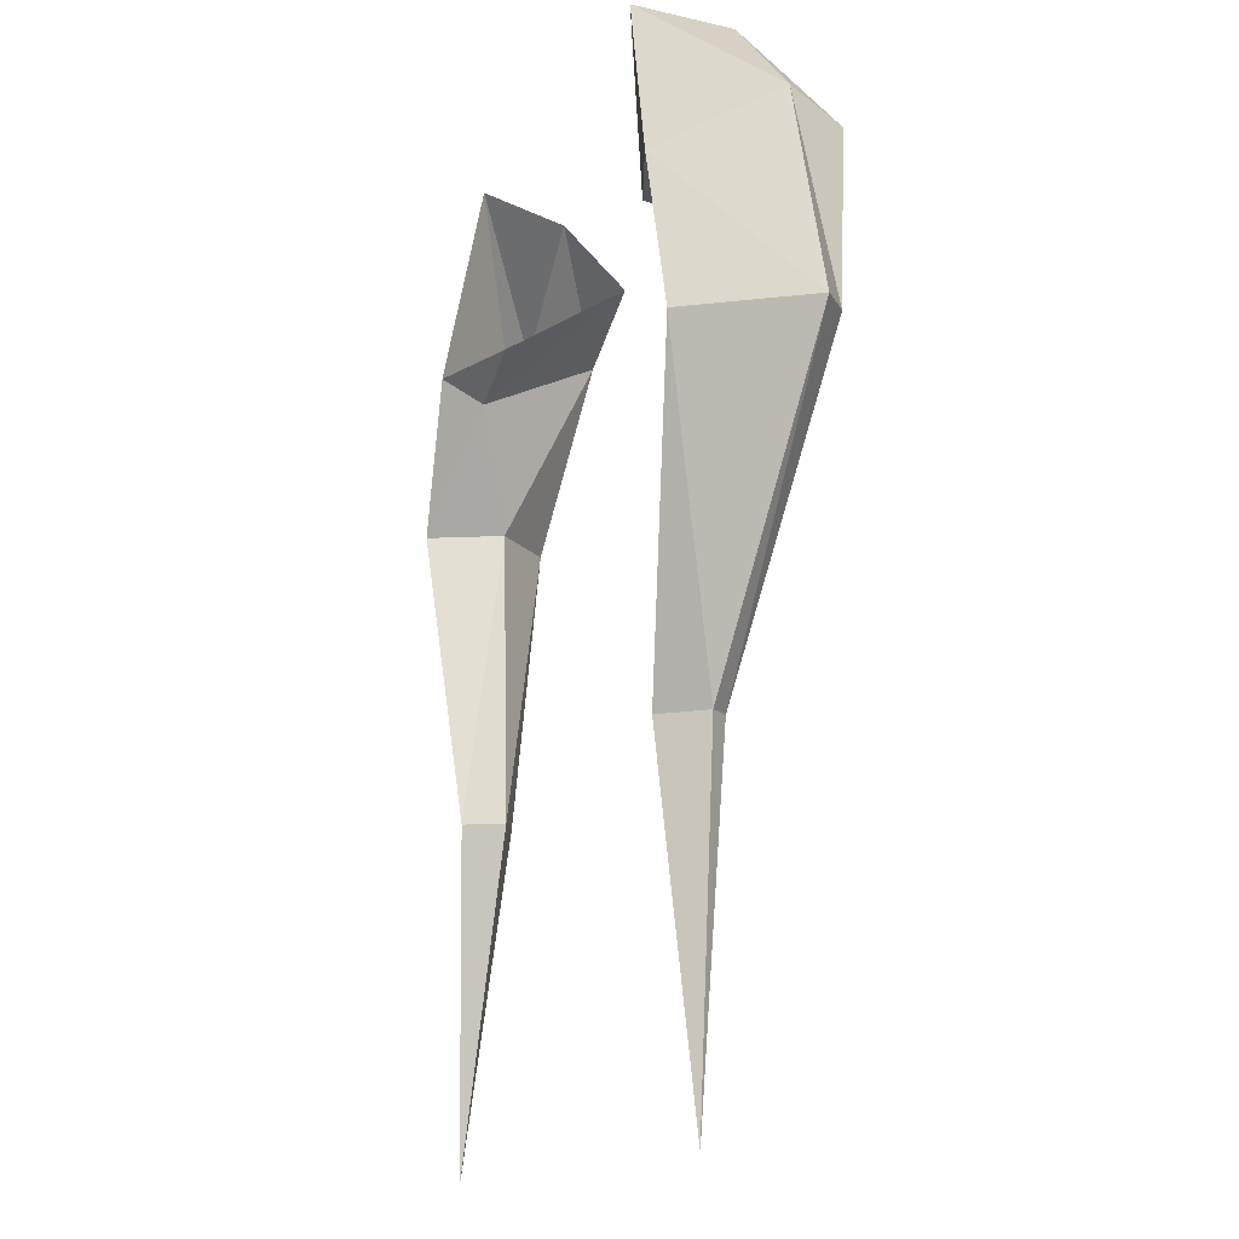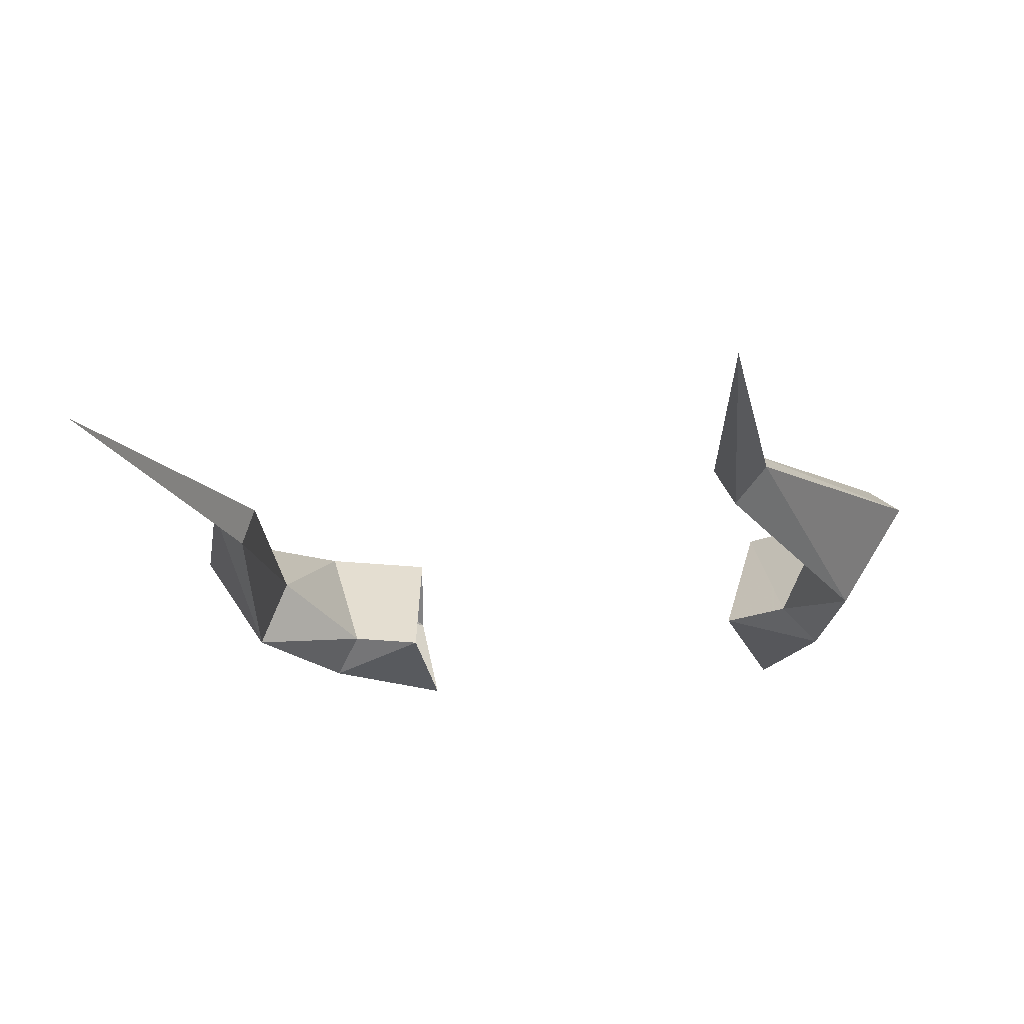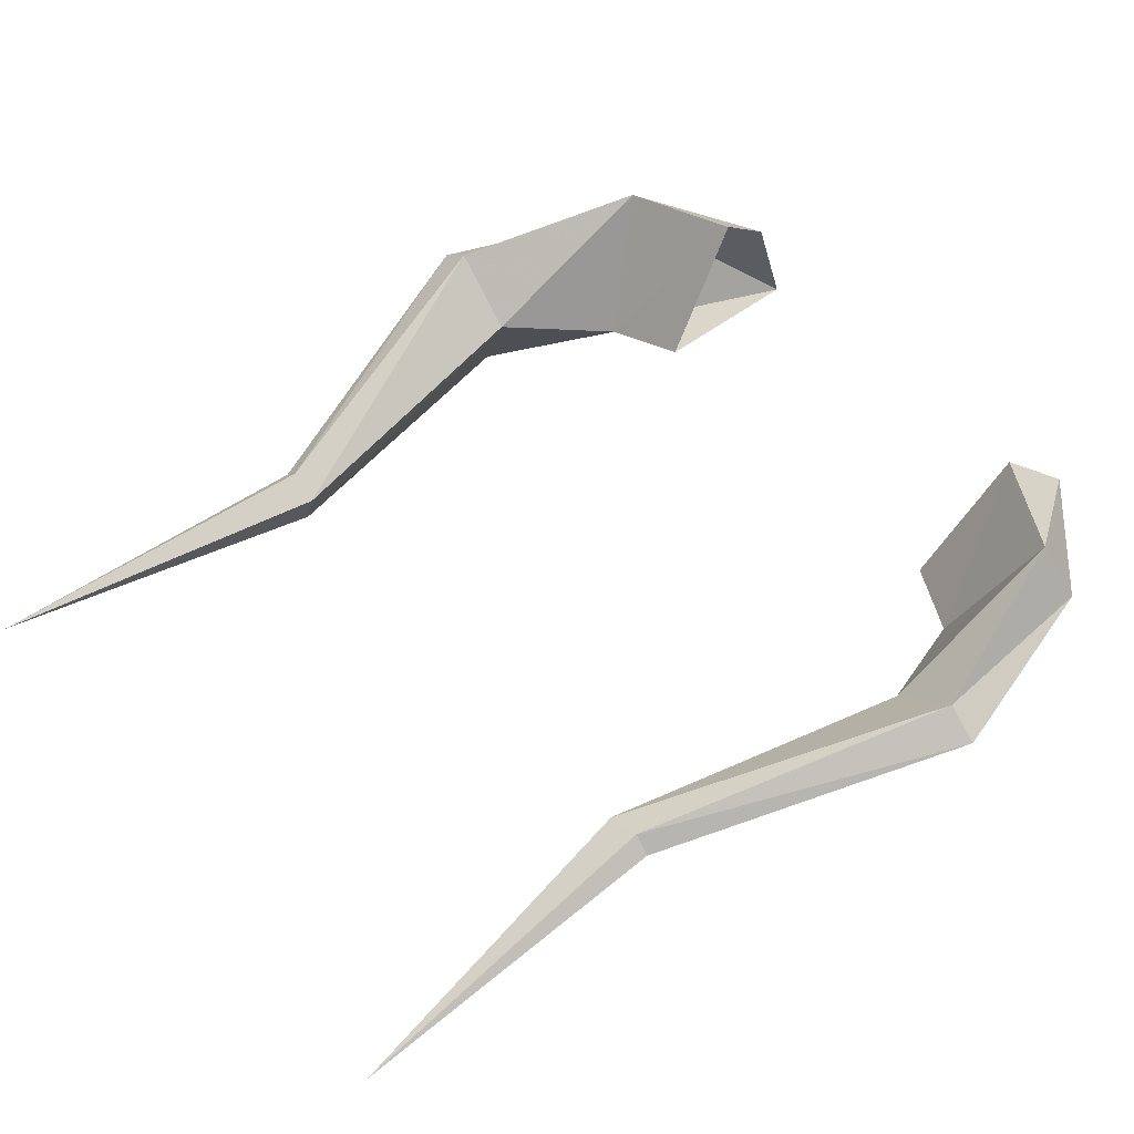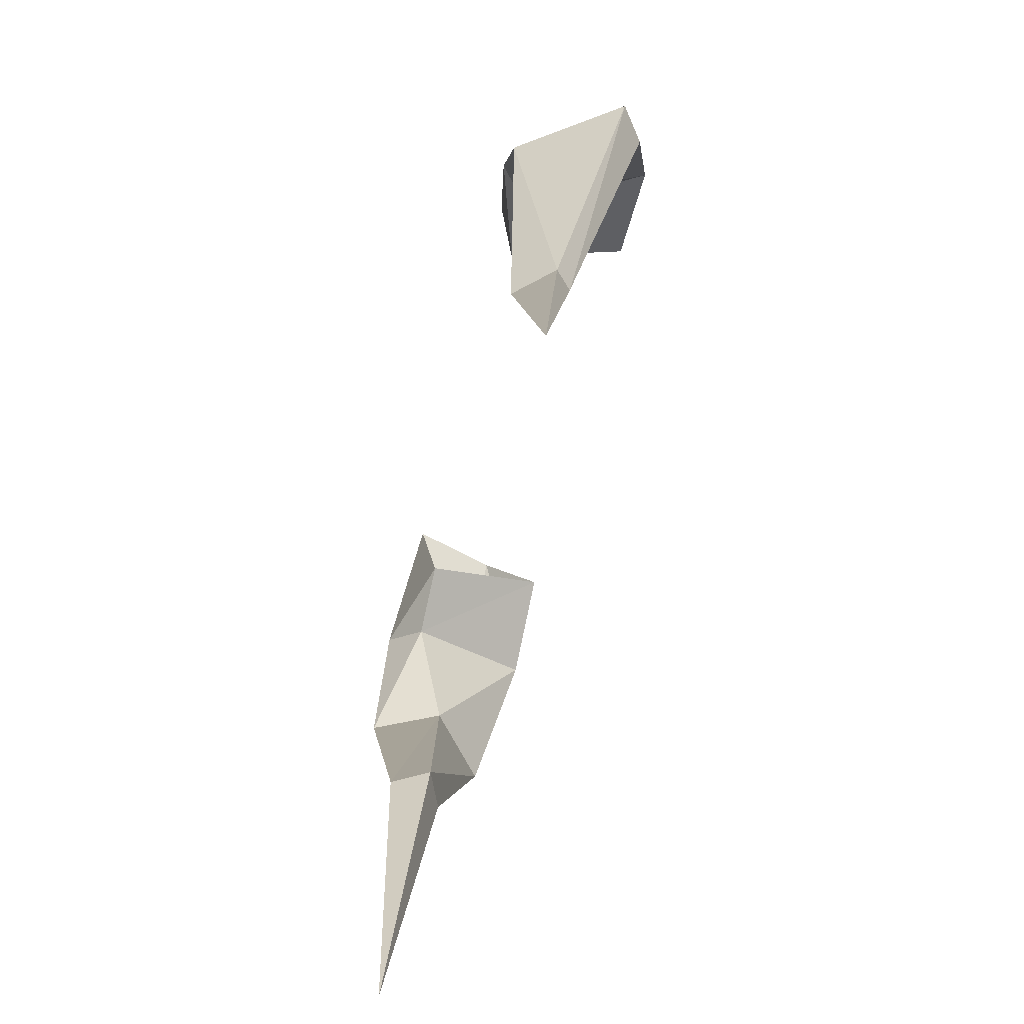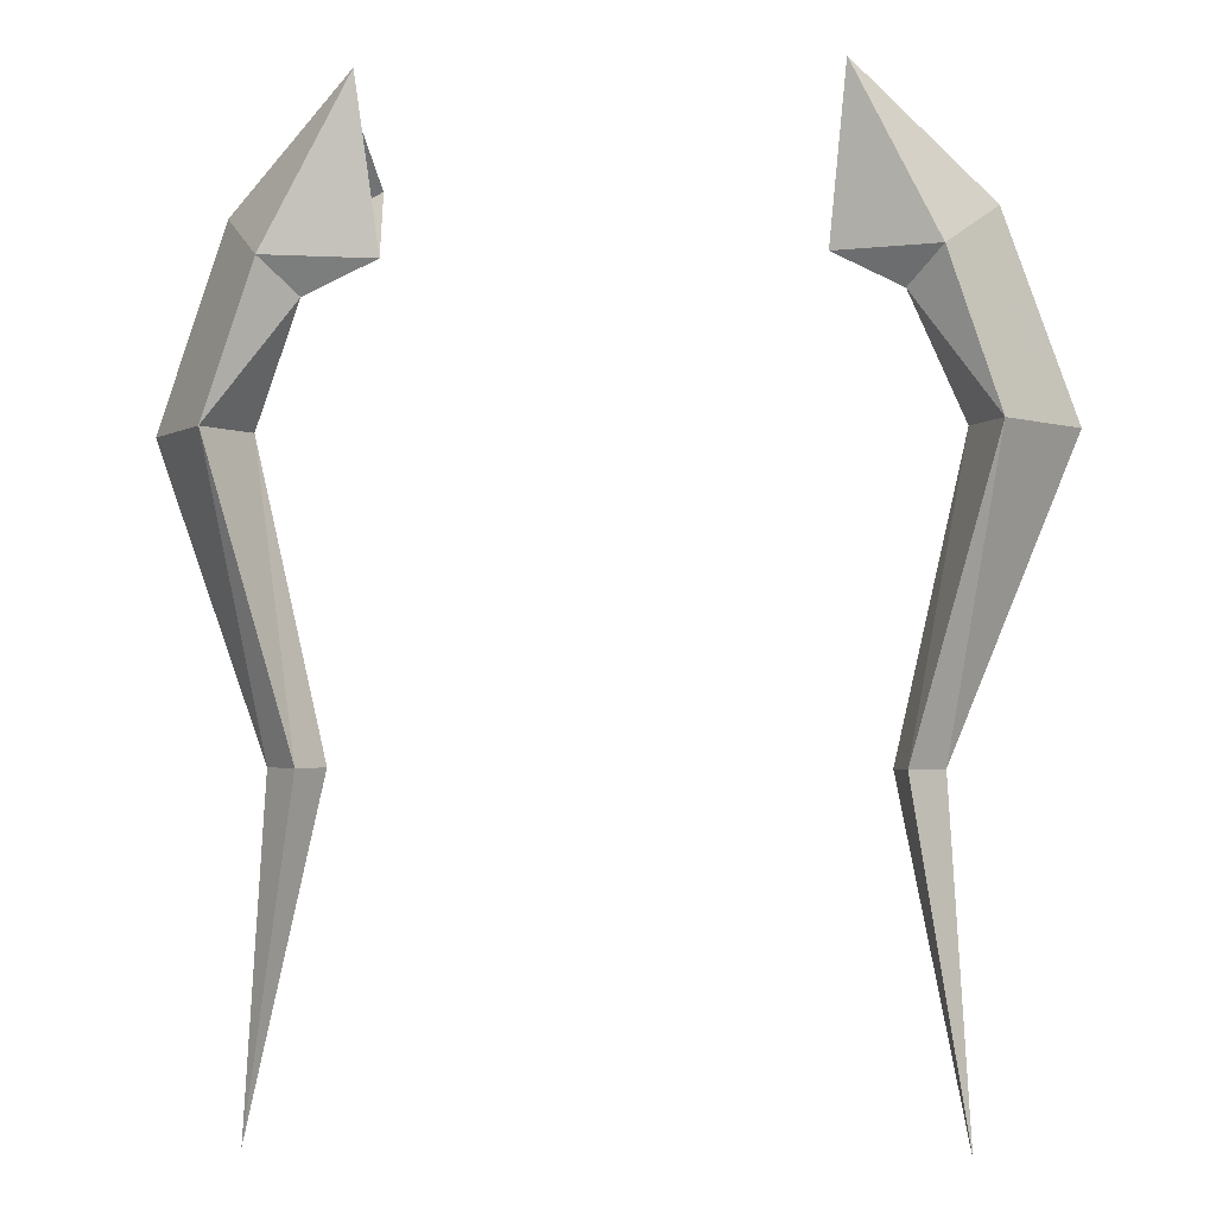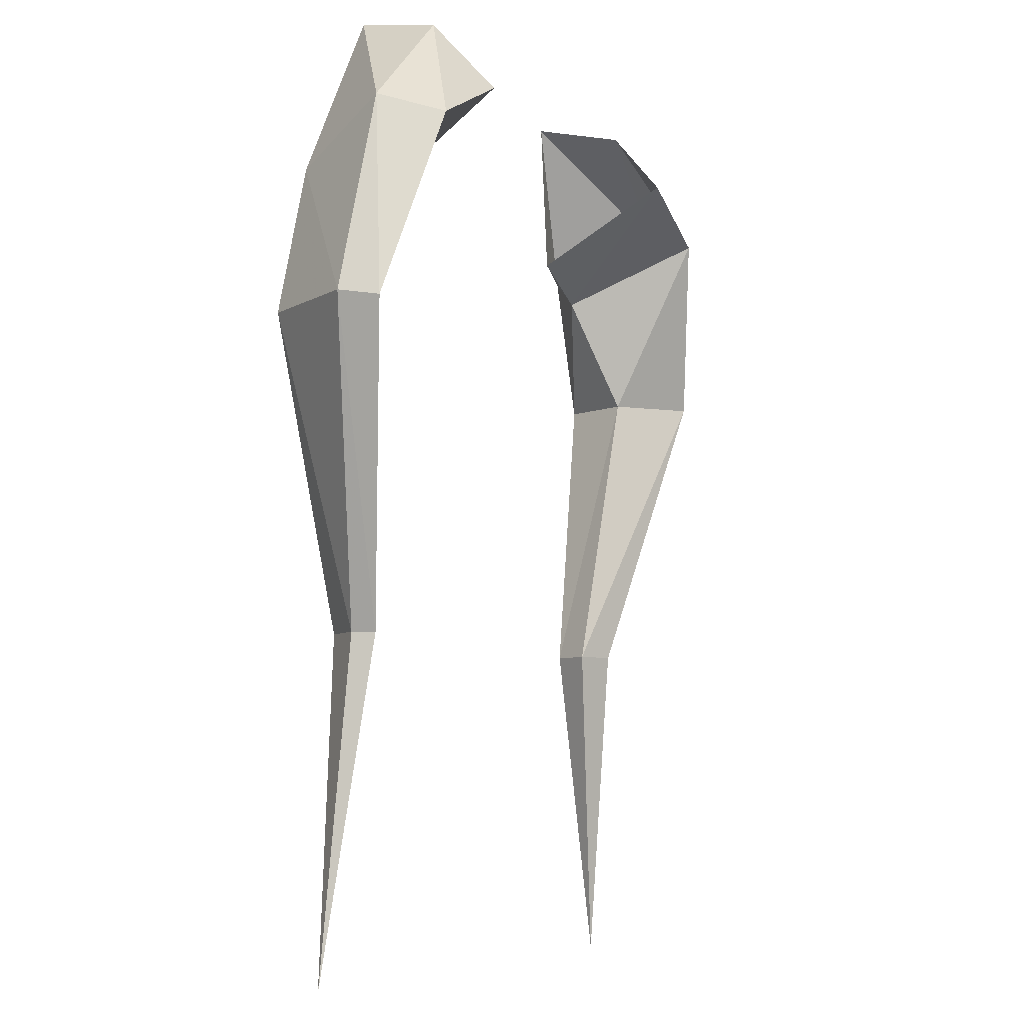
<metadata>
{"format":"obj","ext":"obj","renderer":"f3d","projection":"perspective","resolution":1024,"background":"white","views":[{"elev":-13.8,"azim":-109.0,"up":"+Y"},{"elev":-20.2,"azim":13.4,"up":"+Z"},{"elev":51.1,"azim":51.9,"up":"+Z"},{"elev":-70.5,"azim":-103.5,"up":"+Y"},{"elev":-2.0,"azim":-174.0,"up":"+Y"},{"elev":-6.3,"azim":-64.9,"up":"+Y"}]}
</metadata>
<code>
v 0.5859 -0.3516 -0.1484
v 0.5234 -0.4141 -0.08594
v 0.3906 -0.3516 -0.08594
v 0.4297 -0.03906 -0.1172
v 0.6797 -0.2578 0.04688
v 0.8047 -0.6328 0.04688
v 0.6797 -0.6328 -0.1484
v 0.6172 -0.6328 -0.01562
v 0.6172 -0.2891 0.1562
v 0.4297 -0.1953 0.1562
v 0.4609 -0.07031 0.04688
v 0.7422 -0.6328 0.09375
v 0.4844 -1.195 -0.04688
v 0.5547 -1.195 -0.01562
v 0.5859 -1.195 -0.04688
v 0.5234 -1.195 -0.1172
v 0.6172 -1.82 -0.08594
v -0.3516 -0.3516 -0.08594
v -0.4766 -0.4141 -0.08594
v -0.5391 -0.3516 -0.1484
v -0.3828 -0.03906 -0.1172
v -0.6328 -0.2578 0.04688
v -0.4141 -0.07031 0.04688
v -0.5781 -0.2891 0.1562
v -0.3828 -0.1953 0.1562
v -0.5781 -0.6328 -0.01562
v -0.6328 -0.6328 -0.1484
v -0.7656 -0.6328 0.04688
v -0.7031 -0.6328 0.09375
v -0.4531 -1.195 -0.04688
v -0.4766 -1.195 -0.1172
v -0.5391 -1.195 -0.04688
v -0.5078 -1.195 -0.01562
v -0.5781 -1.82 -0.08594
f 1 2 3
f 1 3 4
f 1 4 5
f 2 9 10
f 2 10 3
f 9 5 11
f 9 11 10
f 5 4 11
f 18 19 20
f 18 20 21
f 21 20 22
f 21 22 23
f 23 22 24
f 23 24 25
f 25 24 19
f 25 19 18
f 1 5 6
f 1 6 7
f 1 7 2
f 2 7 8
f 2 8 9
f 12 6 5
f 12 5 9
f 12 9 8
f 19 26 27
f 19 27 20
f 20 27 28
f 20 28 22
f 22 28 29
f 22 29 24
f 24 29 26
f 24 26 19
f 12 8 13
f 12 13 14
f 12 14 6
f 6 14 15
f 6 15 7
f 7 15 16
f 7 16 8
f 8 16 13
f 26 30 31
f 26 31 27
f 27 31 32
f 27 32 28
f 28 32 33
f 28 33 29
f 29 33 30
f 29 30 26
f 13 16 17
f 13 17 14
f 14 17 15
f 15 17 16
f 31 34 32
f 32 34 33
f 33 34 30
f 30 34 31

</code>
